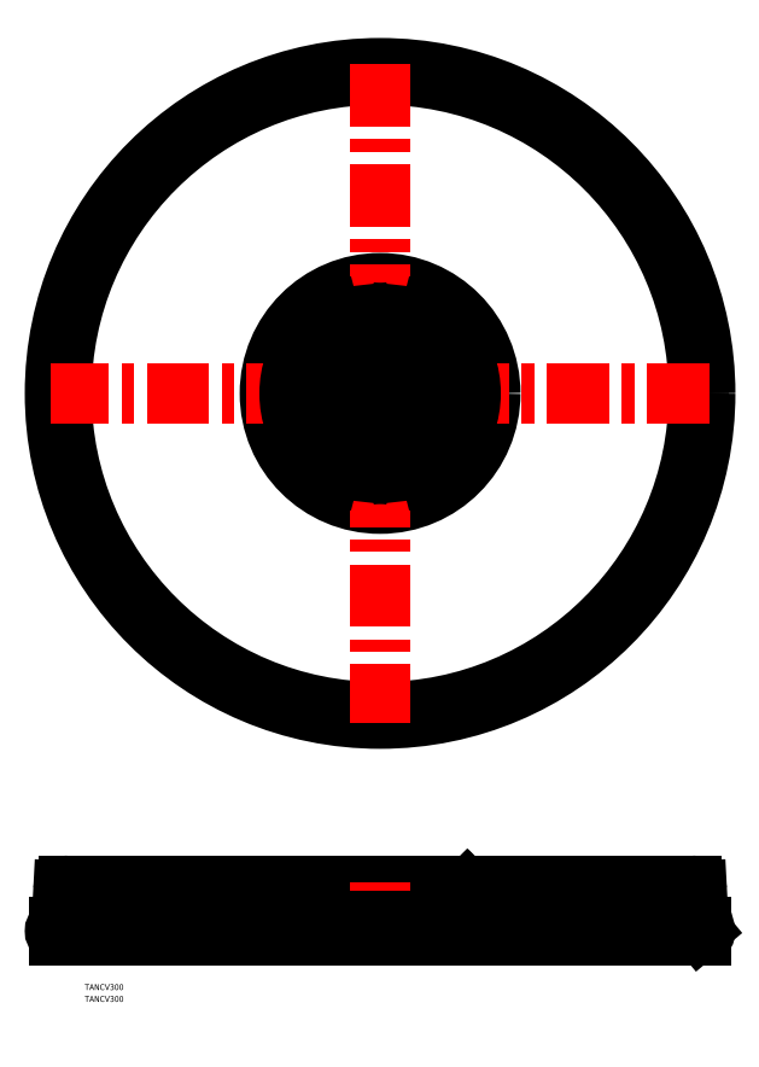
<metadata>
{"format":"dxf","ext":"dxf","renderer":"ezdxf+matplotlib","layout":"modelspace","background":"white","min_lineweight":24,"dpi":150}
</metadata>
<code>
0
SECTION
2
ENTITIES
0
TEXT
8
0
10
-150
20
-303
30
0
40
3
1
TANCV300
0
TEXT
8
0
10
-150
20
-309
30
0
40
3
1
TANCV300
0
LINE
8
0
10
-160.9
20
-252.7
30
0
11
-161.9
21
-271
31
0
0
LINE
8
0
10
-163.2
20
-271
30
0
11
1.8e-14
21
-271
31
0
0
ARC
8
0
10
-163.2
20
-273
30
0
40
2
50
90
51
270
0
ARC
8
0
10
-158.1
20
-252.8
30
0
40
2.8
50
90
51
177
0
LINE
8
0
10
44.87
20
-253.3
30
0
11
32.49
21
-265.6
31
0
0
LINE
8
0
10
44.3
20
-252.7
30
0
11
31.93
21
-265.1
31
0
0
LINE
8
0
10
160.1
20
-252.7
30
0
11
161.2
21
-273.2
31
0
0
LINE
8
0
10
160.9
20
-252.7
30
0
11
162
21
-273.1
31
0
0
LINE
8
0
10
-163.2
20
-275
30
0
11
163.2
21
-275
31
0
0
LINE
8
0
10
162.4
20
-272.1
30
0
11
161.9
21
-271.5
31
0
0
ARC
8
0
10
163.2
20
-273
30
0
40
2
50
184.8
51
129.8
0
ARC
8
0
10
163.2
20
-273
30
0
40
1.2
50
184.8
51
129.8
0
LINE
8
0
10
-158.1
20
-250
30
0
11
158.1
21
-250
31
0
0
LINE
8
0
10
-6.798e-13
20
-251
30
0
11
55.5
21
-251
31
0
0
LINE
8
0
10
8.75
20
-250
30
0
11
8.75
21
-251
31
0
0
LINE
8
0
10
57.3
20
-250.8
30
0
11
158.1
21
-250.8
31
0
0
ARC
8
0
10
57.3
20
-251.3
30
0
40
0.5
50
90
51
180
0
LINE
8
0
10
56.3
20
-251.8
30
0
11
48.4
21
-251.8
31
0
0
ARC
8
0
10
48.4
20
-256.8
30
0
40
5.8
50
90
51
135
0
ARC
8
0
10
48.4
20
-256.8
30
0
40
5
50
90
51
135
0
ARC
8
0
10
56.3
20
-251.3
30
0
40
0.5
50
270
51
0
0
ARC
8
0
10
55.5
20
-250.5
30
0
40
0.5
50
270
51
0
0
ARC
8
0
10
56.5
20
-250.5
30
0
40
0.5
50
90
51
180
0
ARC
8
0
10
158.1
20
-252.8
30
0
40
2
50
3
51
90
0
ARC
8
0
10
158.1
20
-252.8
30
0
40
2.8
50
3
51
90
0
CIRCLE
8
0
10
0
20
1.263e-13
30
0
40
161.9
0
CIRCLE
8
0
10
0
20
1.263e-13
30
0
40
165.2
0
CIRCLE
8
0
10
0
20
1.263e-13
30
0
40
56
0
LINE
8
CENTER
10
0
20
167.2
30
0
11
0
21
-167.2
31
0
0
LINE
8
CENTER
10
167.2
20
1.263e-13
30
0
11
-167.2
21
1.267e-13
31
0
0
LINE
8
CENTER
10
-6.867e-13
20
-248
30
0
11
-6.207e-13
21
-277
31
0
0
LINE
8
0
10
163.2
20
-271
30
0
11
161.9
21
-271
31
0
0
ARC
8
0
10
0
20
0
30
0
40
46
50
103.7
51
256.3
0
LINE
8
0
10
-6.412e-13
20
-268
30
0
11
24.86
21
-268
31
0
0
LINE
8
0
10
-6.394e-13
20
-268.8
30
0
11
24.86
21
-268.8
31
0
0
ARC
8
0
10
24.86
20
-258
30
0
40
10
50
270
51
315
0
ARC
8
0
10
24.86
20
-258
30
0
40
10.8
50
270
51
315
0
ARC
8
0
10
0
20
0
30
0
40
29
50
109.3
51
250.7
0
ARC
8
0
10
-470.7
20
1.151e-13
30
0
40
461.9
50
353.2
51
6.801
0
ARC
8
0
10
470.7
20
1.151e-13
30
0
40
461.9
50
173.2
51
186.8
0
ARC
8
0
10
0
20
0
30
0
40
29
50
289.3
51
70.75
0
ARC
8
0
10
0
20
0
30
0
40
46
50
283.7
51
76.27
0
ENDSEC
0
EOF

</code>
